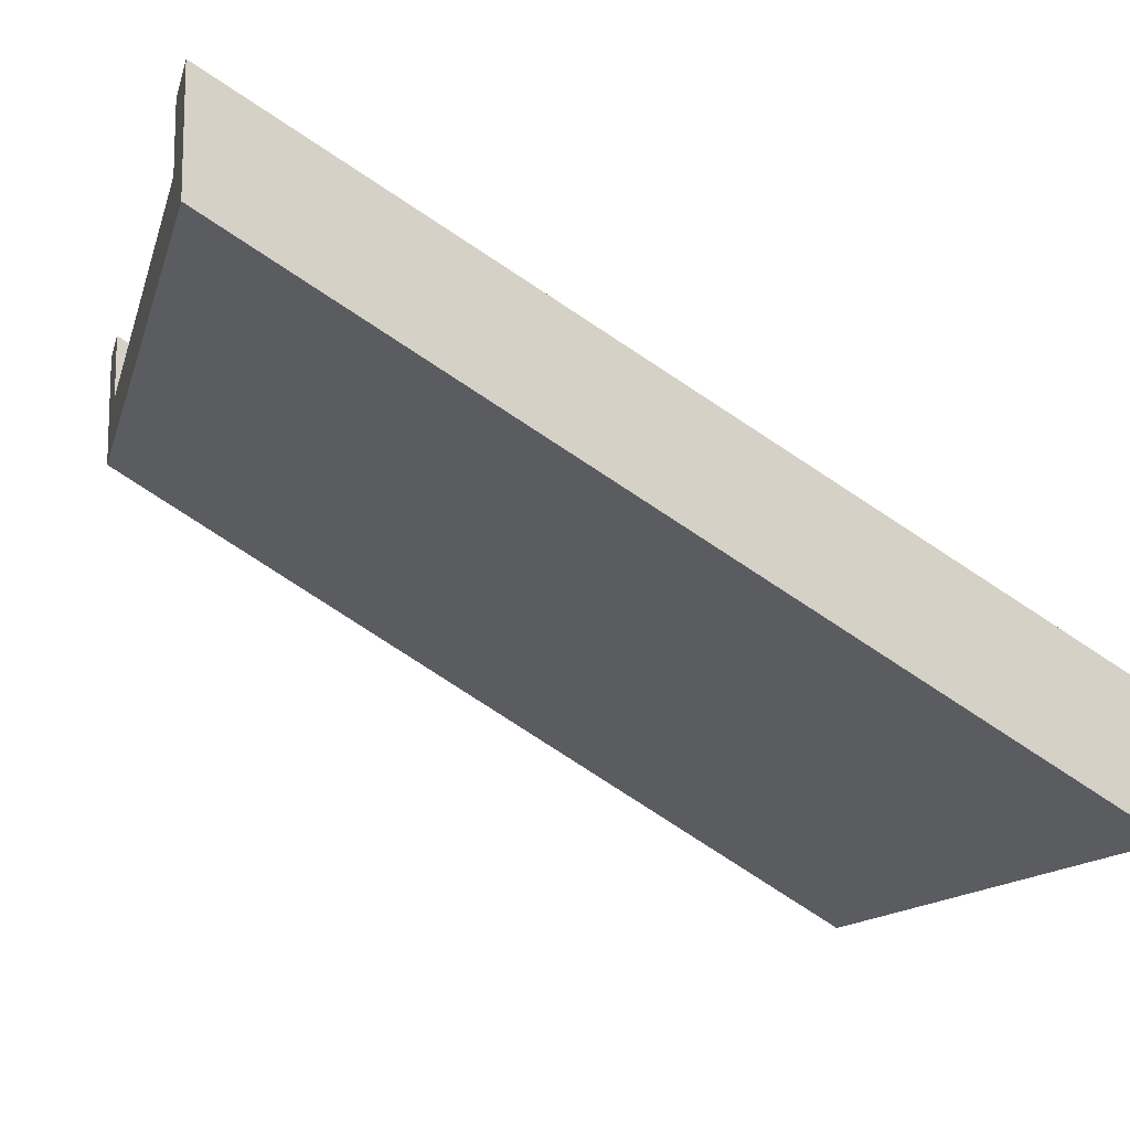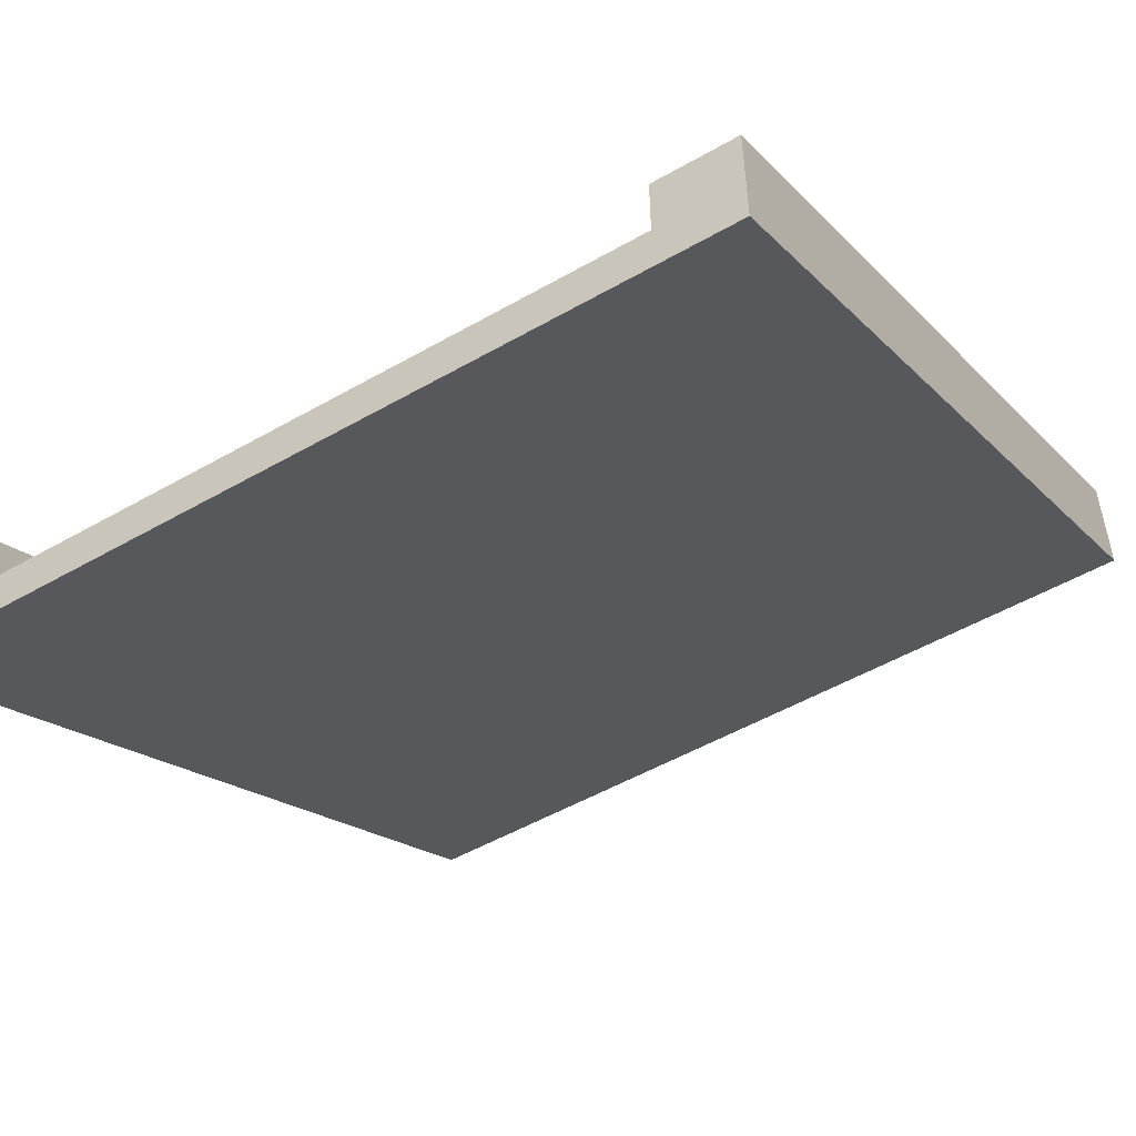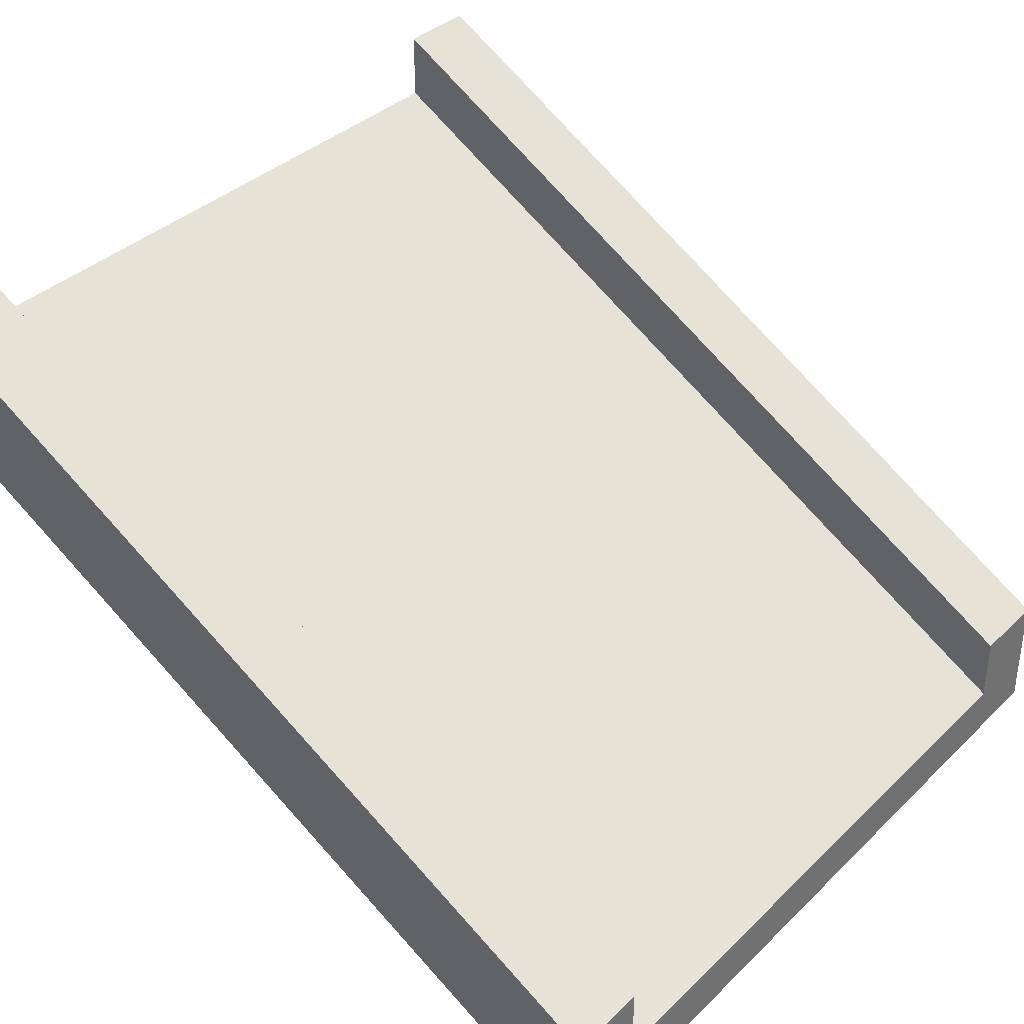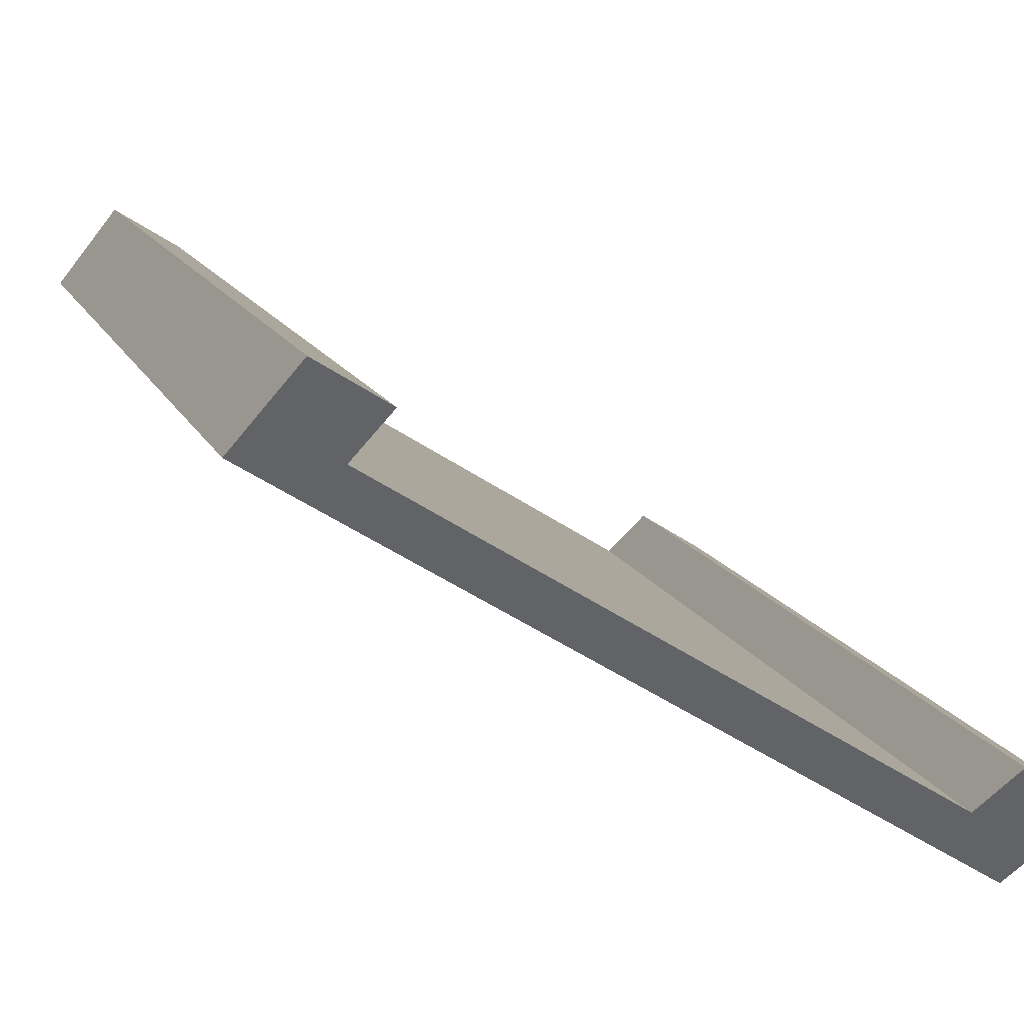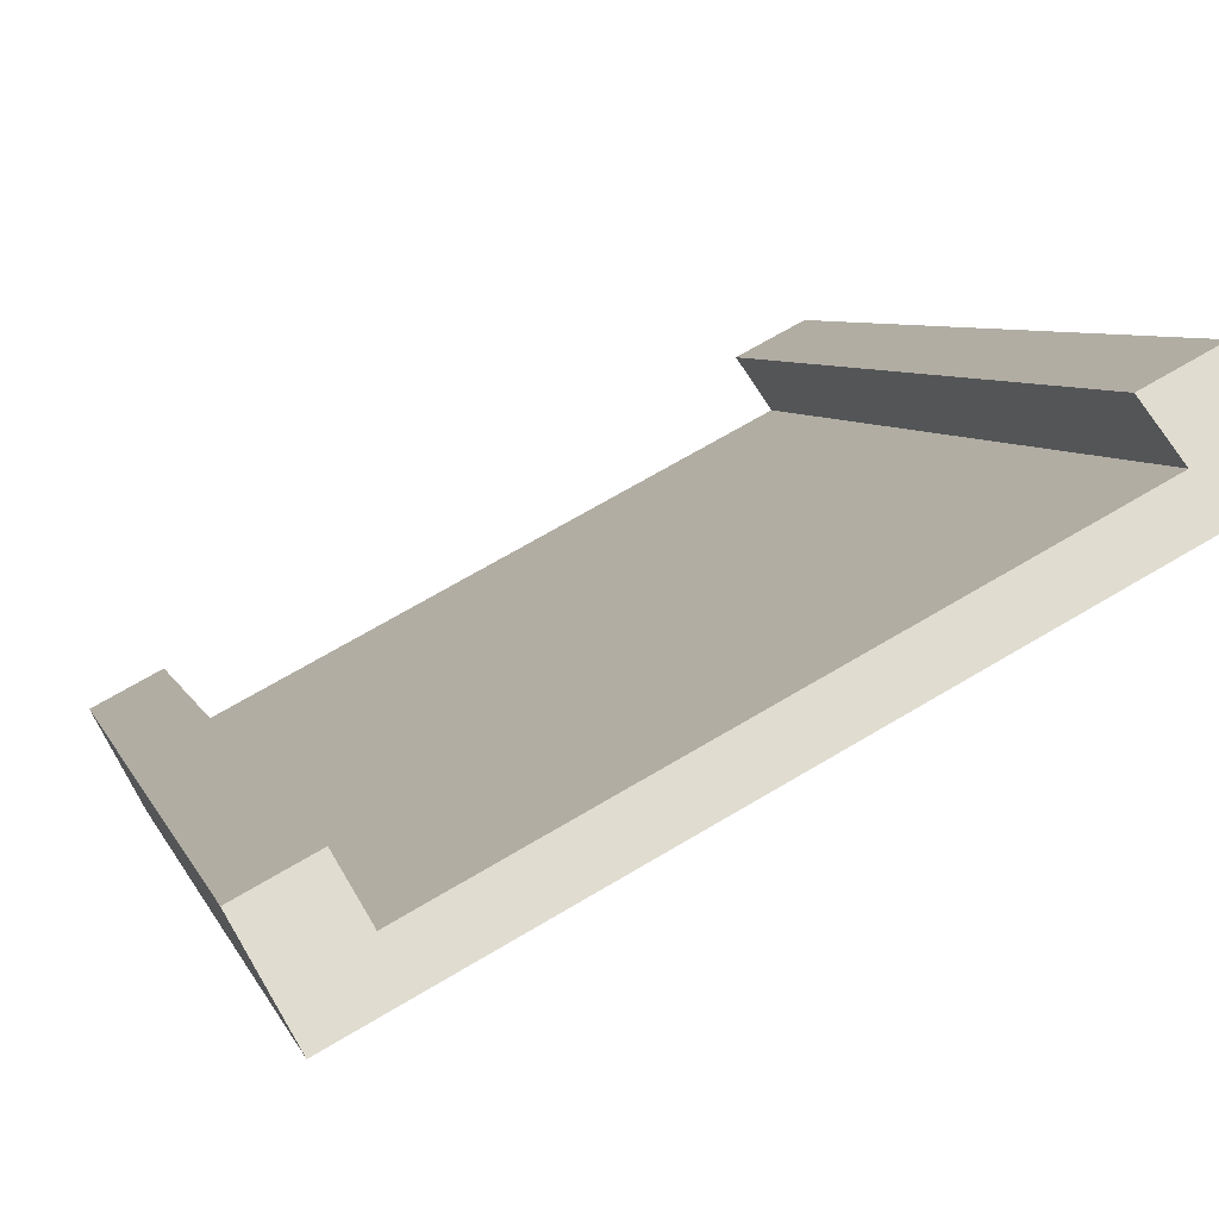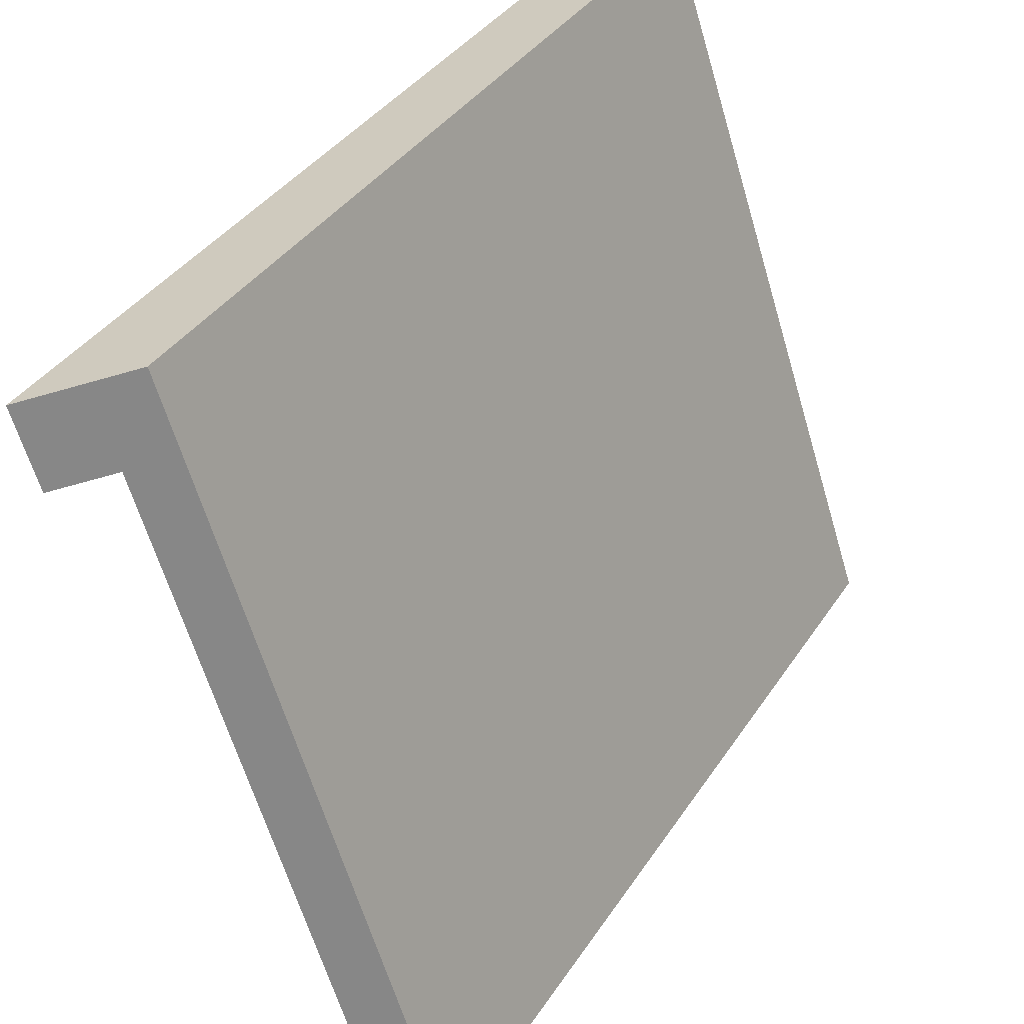
<metadata>
{"format":"obj","ext":"obj","renderer":"f3d","projection":"perspective","resolution":1024,"background":"white","views":[{"elev":-12.9,"azim":-103.6,"up":"+Y"},{"elev":-51.7,"azim":31.8,"up":"+Y"},{"elev":36.1,"azim":-51.1,"up":"+Y"},{"elev":-50.9,"azim":143.9,"up":"+Z"},{"elev":69.6,"azim":-30.7,"up":"+Z"},{"elev":-62.6,"azim":-73.6,"up":"+Z"}]}
</metadata>
<code>
g Mesh1 Ramp_4 Model
v 0.3 0.44 -3
v 0.3 0.19 -3
v 0.3 0 -3
v 1.733e-14 0 -3
v 1.733e-14 0.44 -3
f 1 2 3 4 5
f 5 4 3 2 1
v 0 -1.76 -2.021e-14
v 0 -1.32 -2.021e-14
f 6 7 5 4
f 4 5 7 6
v 0.3 -1.32 -2.021e-14
f 1 5 7 8
f 8 7 5 1
v 0.3 -1.76 -1.733e-14
v 0.3 -1.57 -2.021e-14
f 6 9 10 8 7
v 2.7 0 -3
v 3 0 -3
v 3 -1.76 2.888e-15
v 2.7 -1.76 -0
f 11 12 13 14 9 6 4 3
v 2.7 0.19 -3
v 2.7 0.44 -3
v 3 0.44 -3
f 12 11 15 16 17
f 17 16 15 11 12
v 2.7 -1.32 -2.888e-15
v 3 -1.32 2.888e-15
f 17 16 18 19
f 19 18 16 17
v 2.7 -1.57 -2.888e-15
f 18 20 14 13 19
f 15 20 18 16
f 15 2 10 20
f 20 10 2 15
f 9 14 20 10
f 3 4 6 9 14 13 12 11
f 7 8 10 9 6
f 10 2 1 8
f 8 1 2 10
f 10 20 14 9
f 19 13 14 20 18
f 17 19 13 12
f 12 13 19 17
f 16 18 20 15
f 11 3 2 15
f 15 2 3 11

</code>
